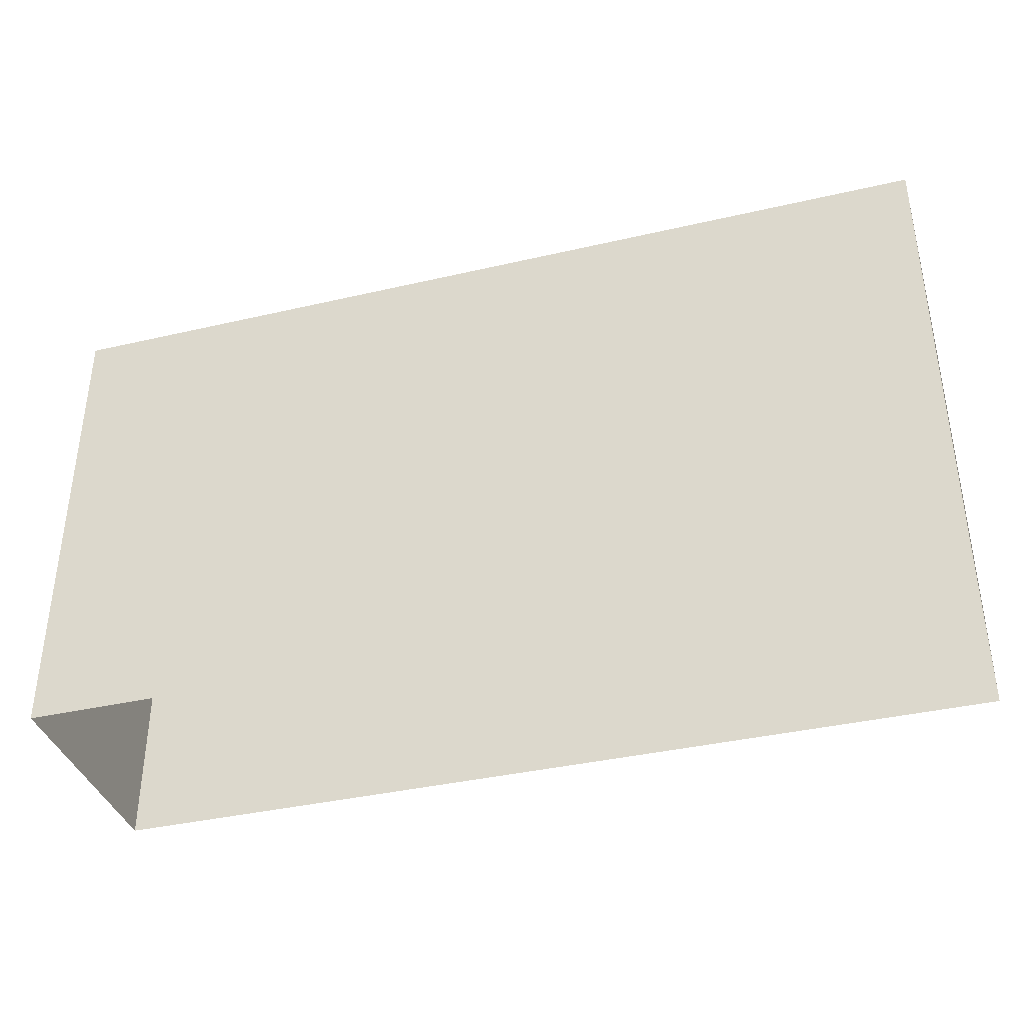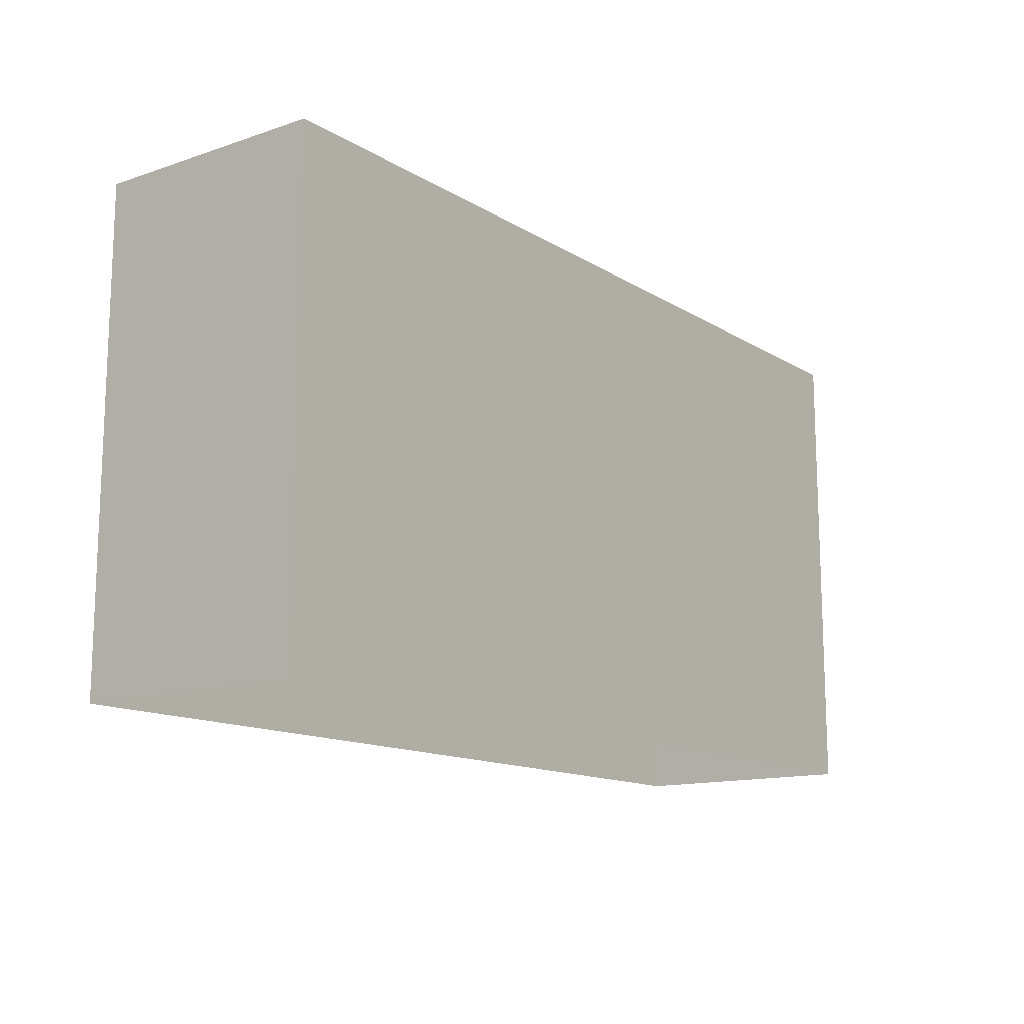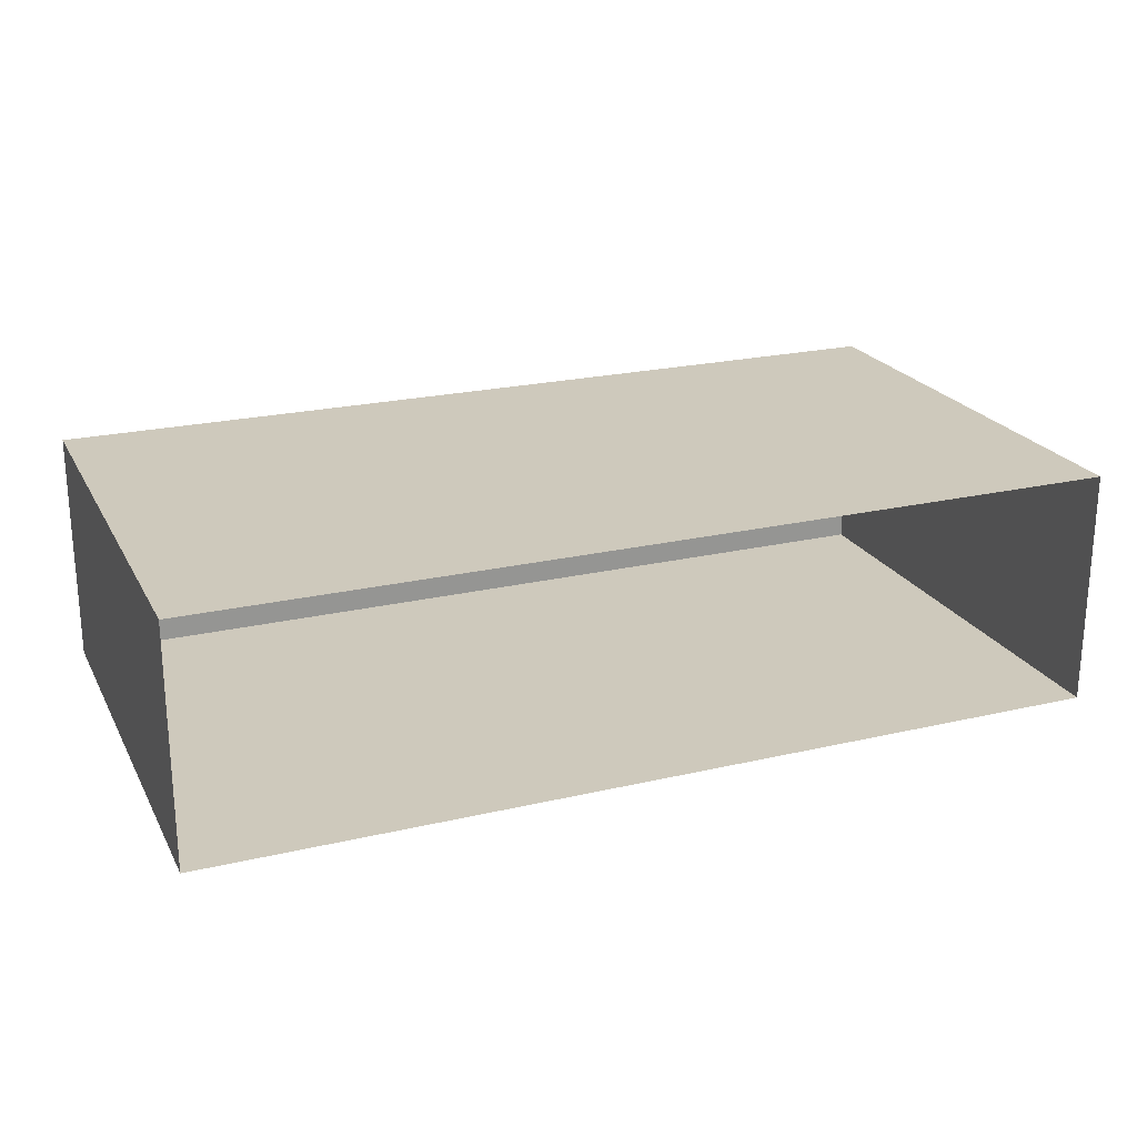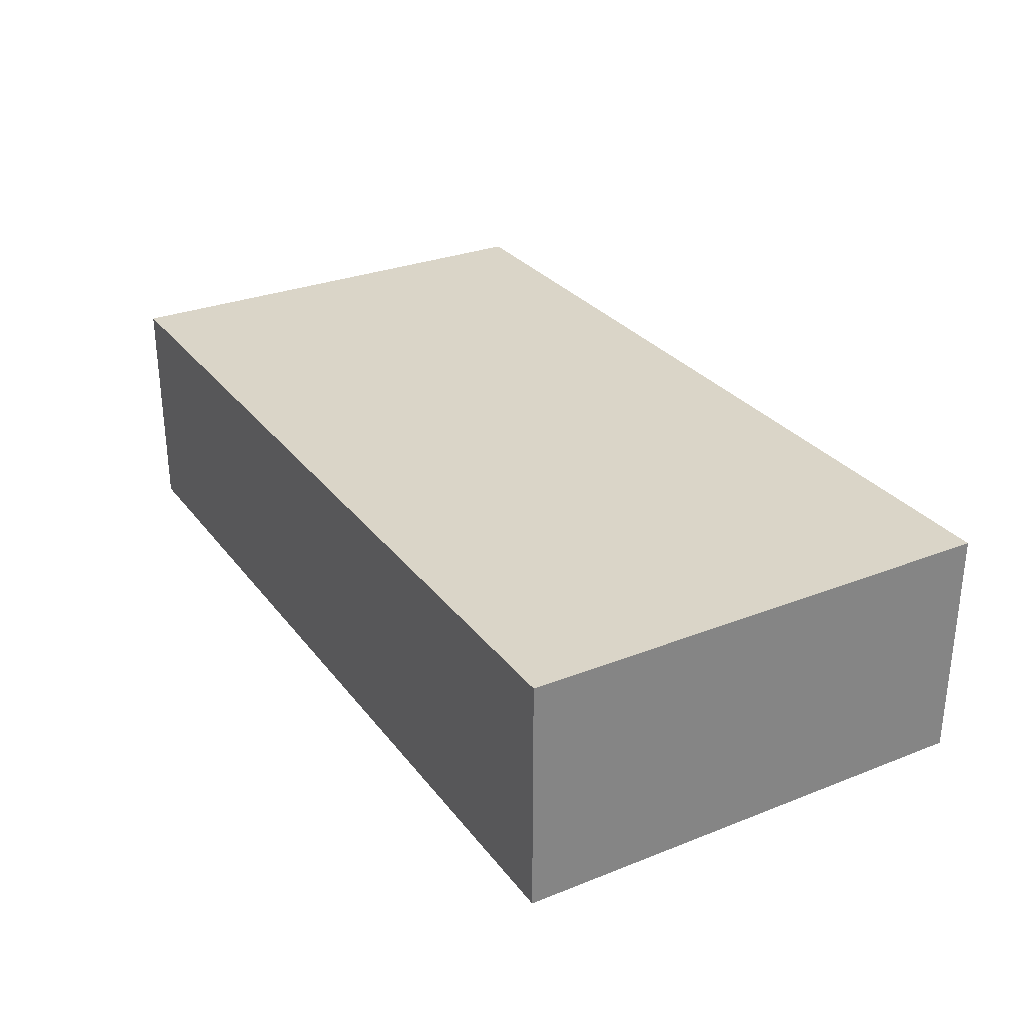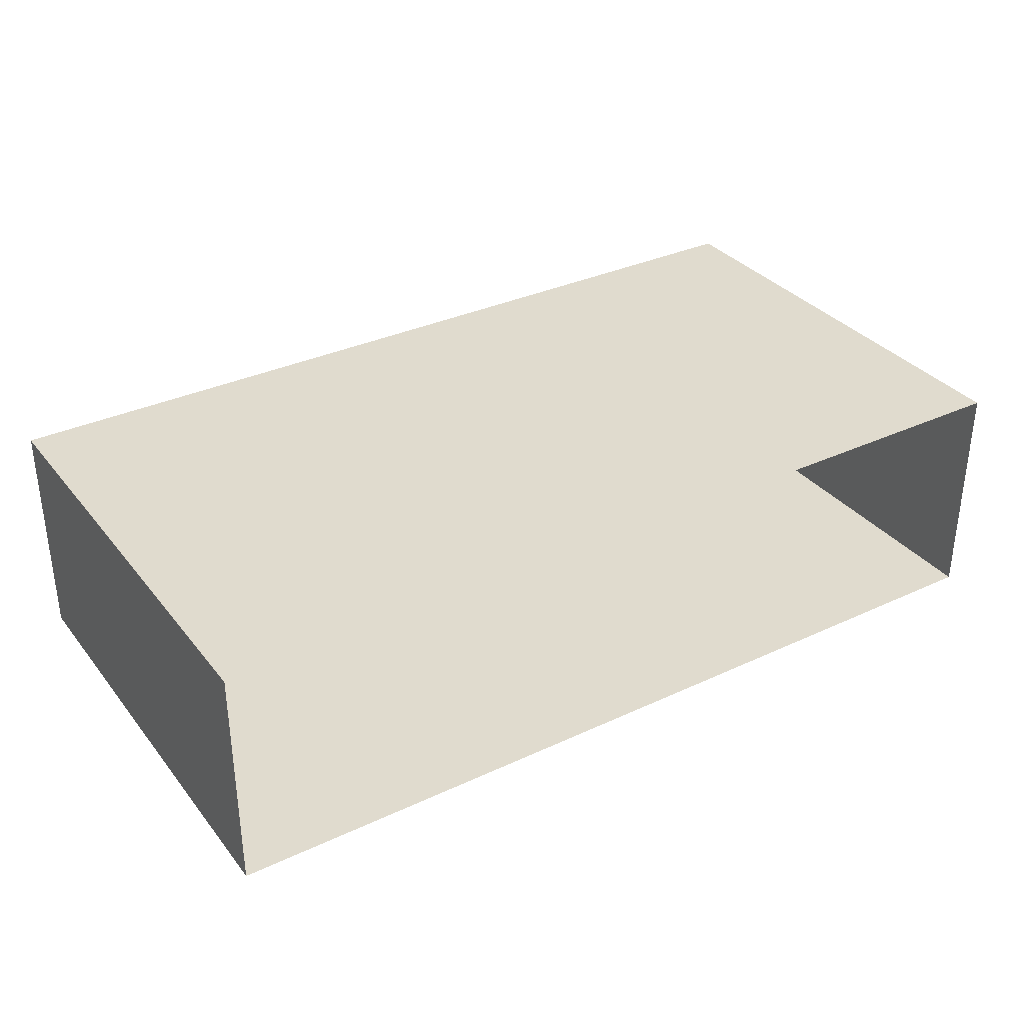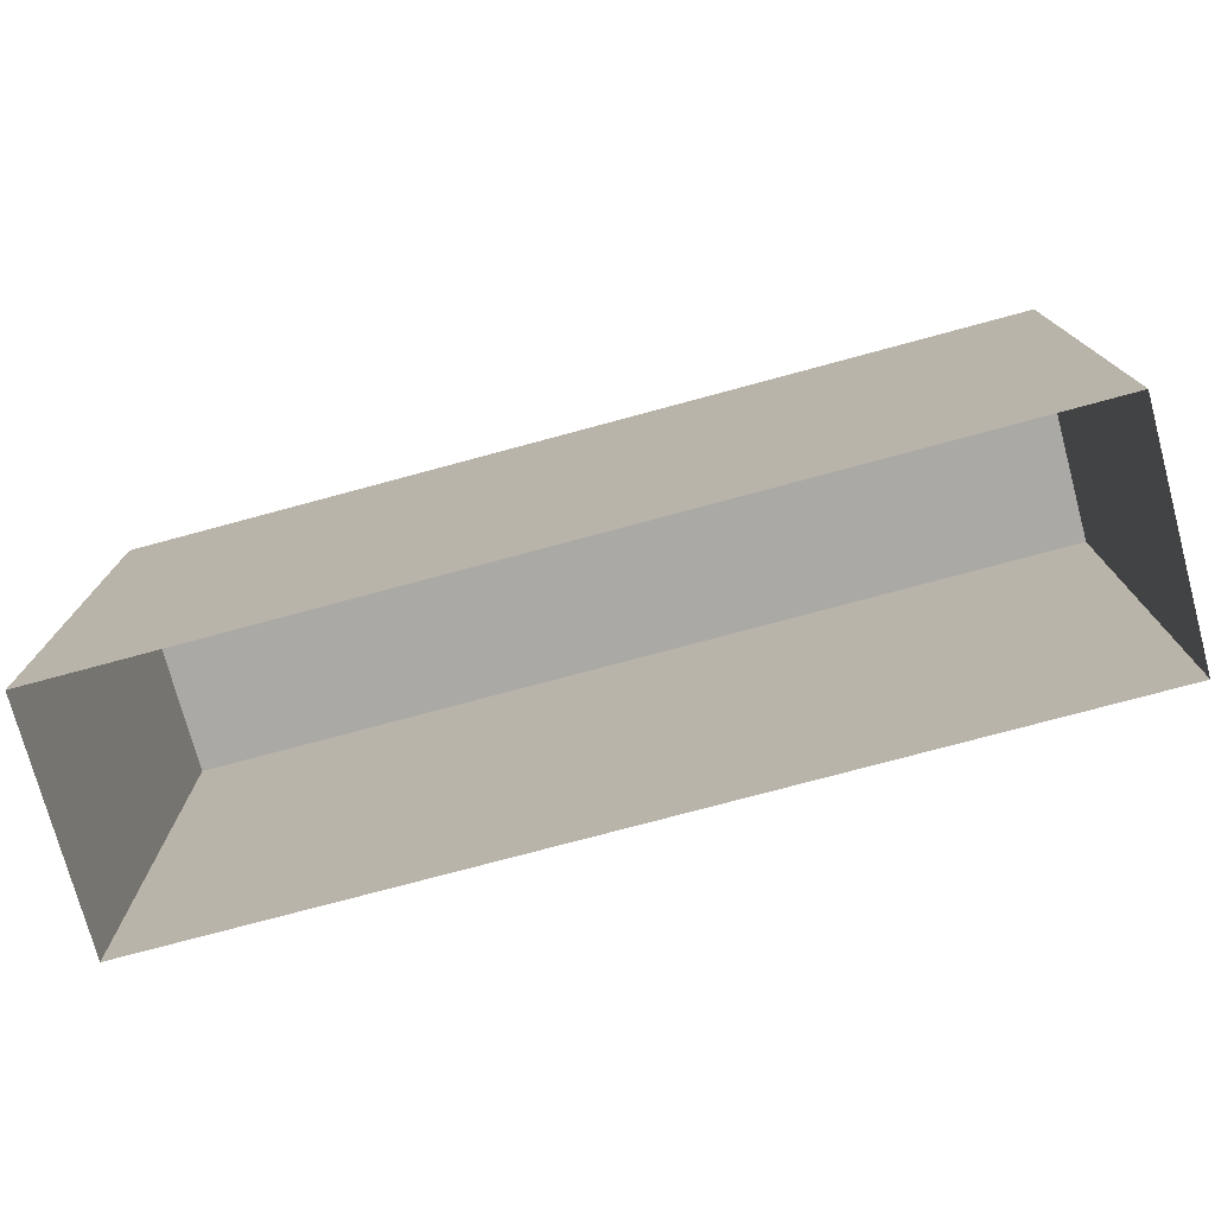
<metadata>
{"format":"obj","ext":"obj","renderer":"f3d","projection":"perspective","resolution":1024,"background":"white","views":[{"elev":-37.8,"azim":-163.5,"up":"+Y"},{"elev":-13.6,"azim":126.9,"up":"+Y"},{"elev":22.4,"azim":-22.0,"up":"+Z"},{"elev":29.3,"azim":-120.1,"up":"+Z"},{"elev":33.6,"azim":-32.5,"up":"+Z"},{"elev":-75.6,"azim":15.1,"up":"+Y"}]}
</metadata>
<code>
o tv
v -1.116 1.19 -0.29
v 1.116 0 -0.29
v -1.116 0 -0.29
v 1.116 1.19 -0.29
v 1.116 1.19 0.29
v -1.116 1.19 0.29
v -1.116 -0 0.29
v 1.116 -0 0.29
f 1 2 3
f 2 1 4
f 1 5 4
f 5 1 6
f 1 7 6
f 7 1 3
f 7 5 6
f 5 7 8
f 2 5 8
f 5 2 4

</code>
